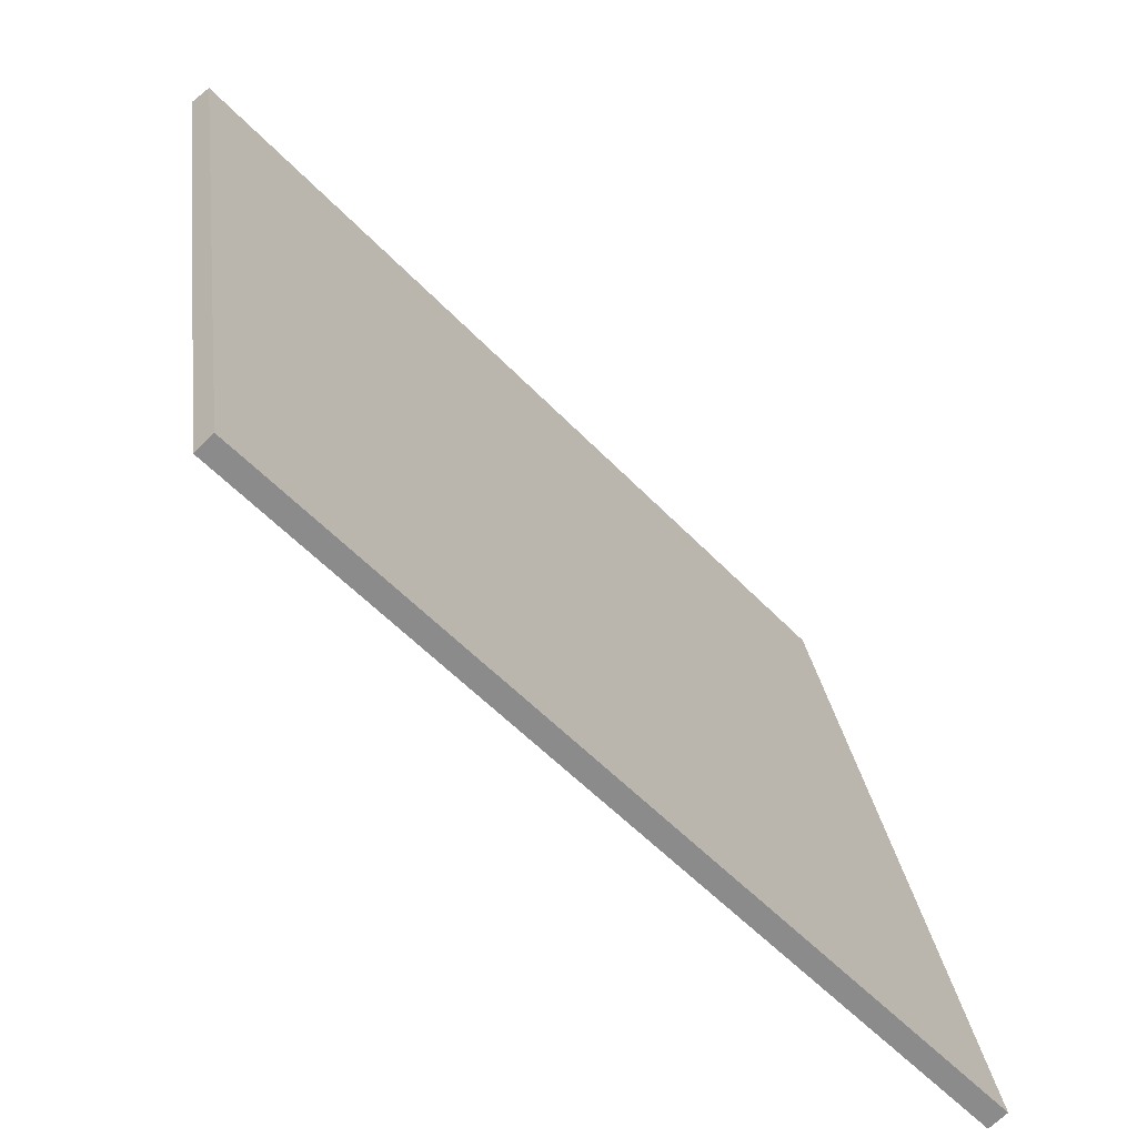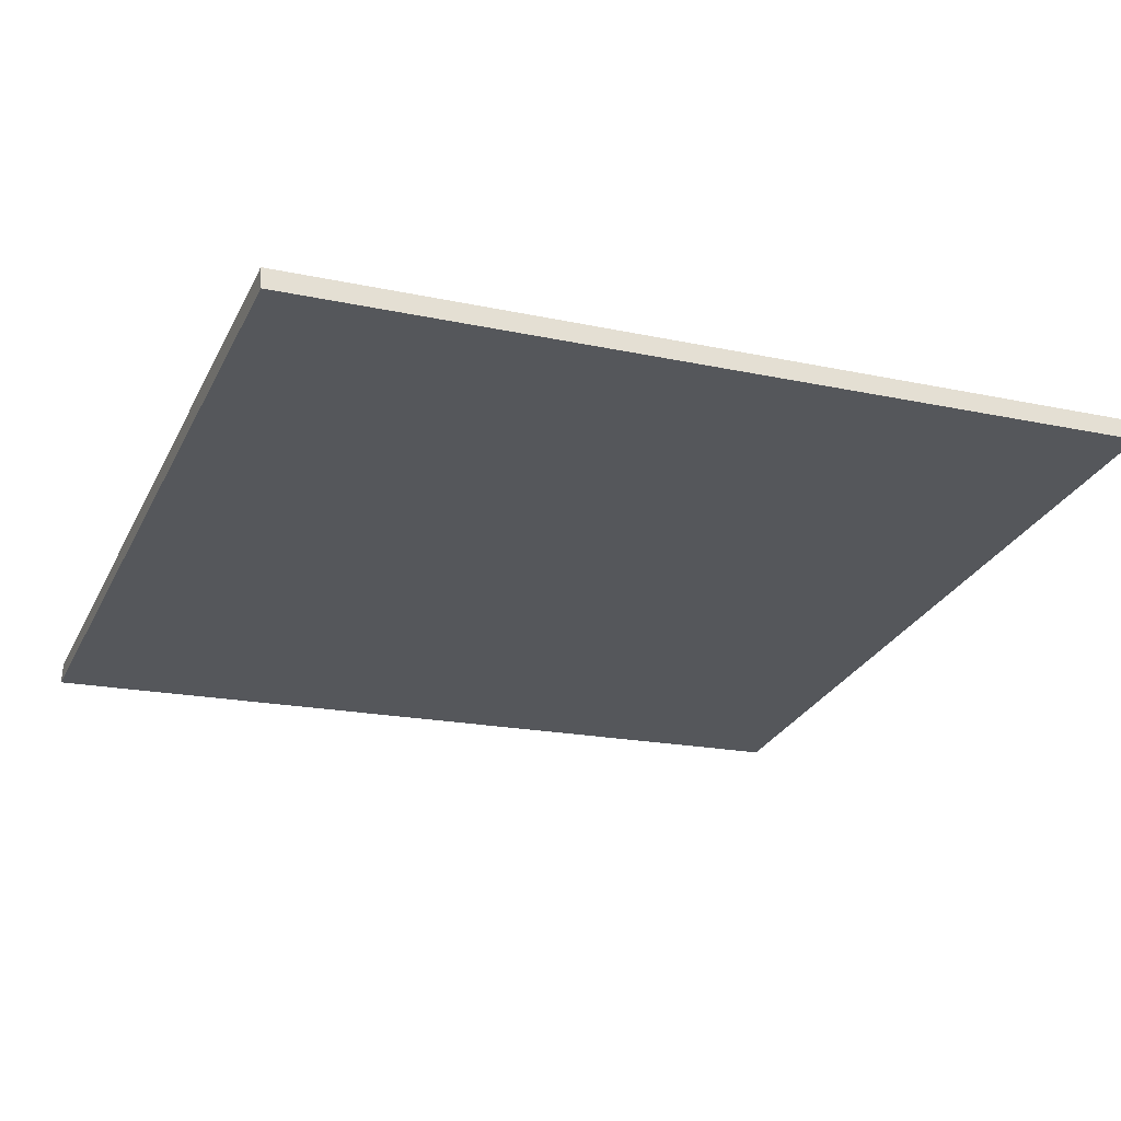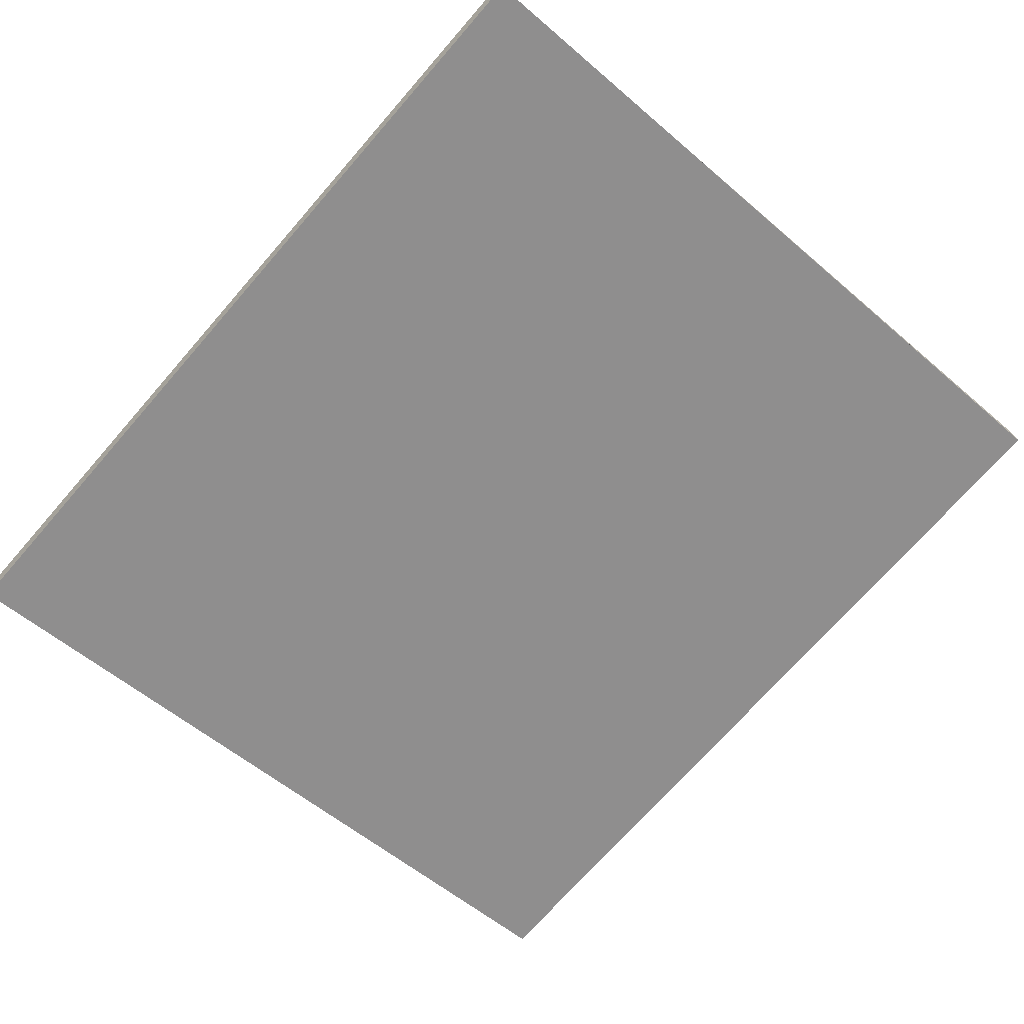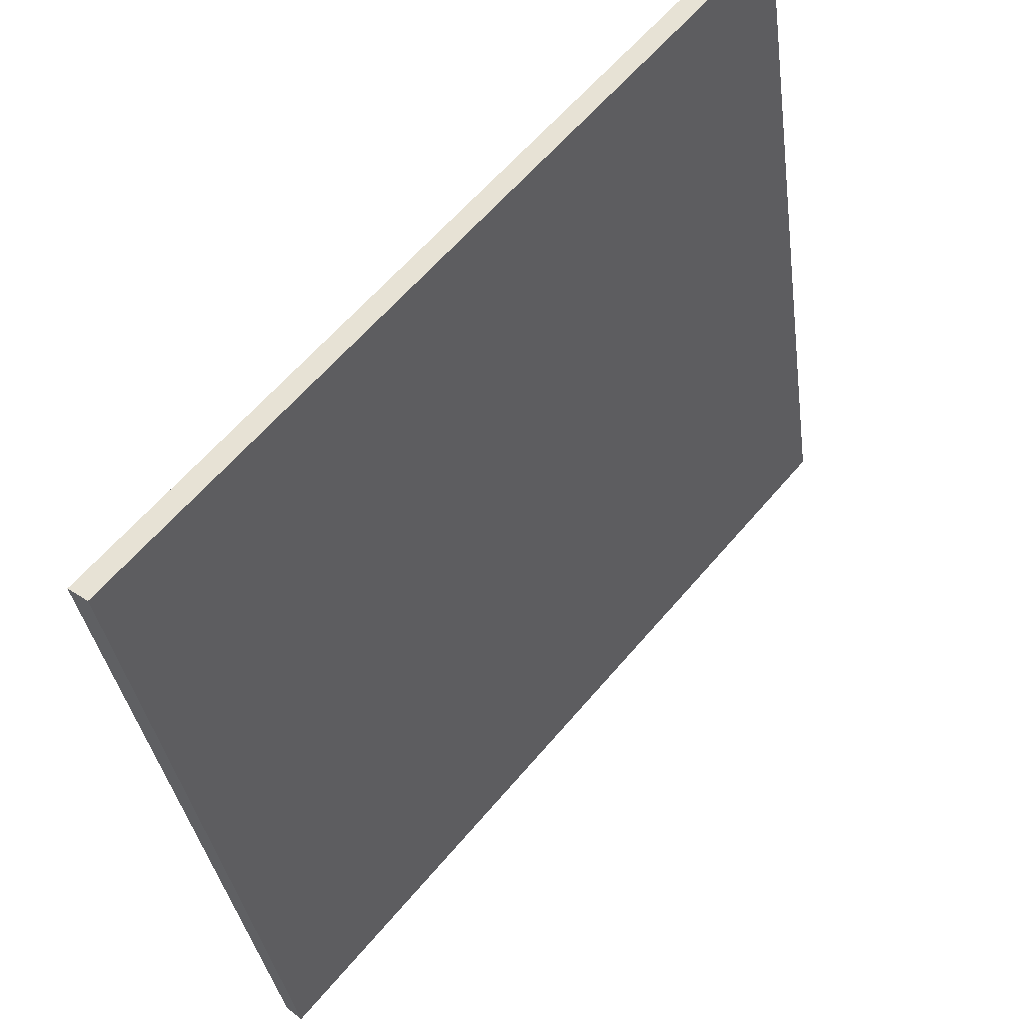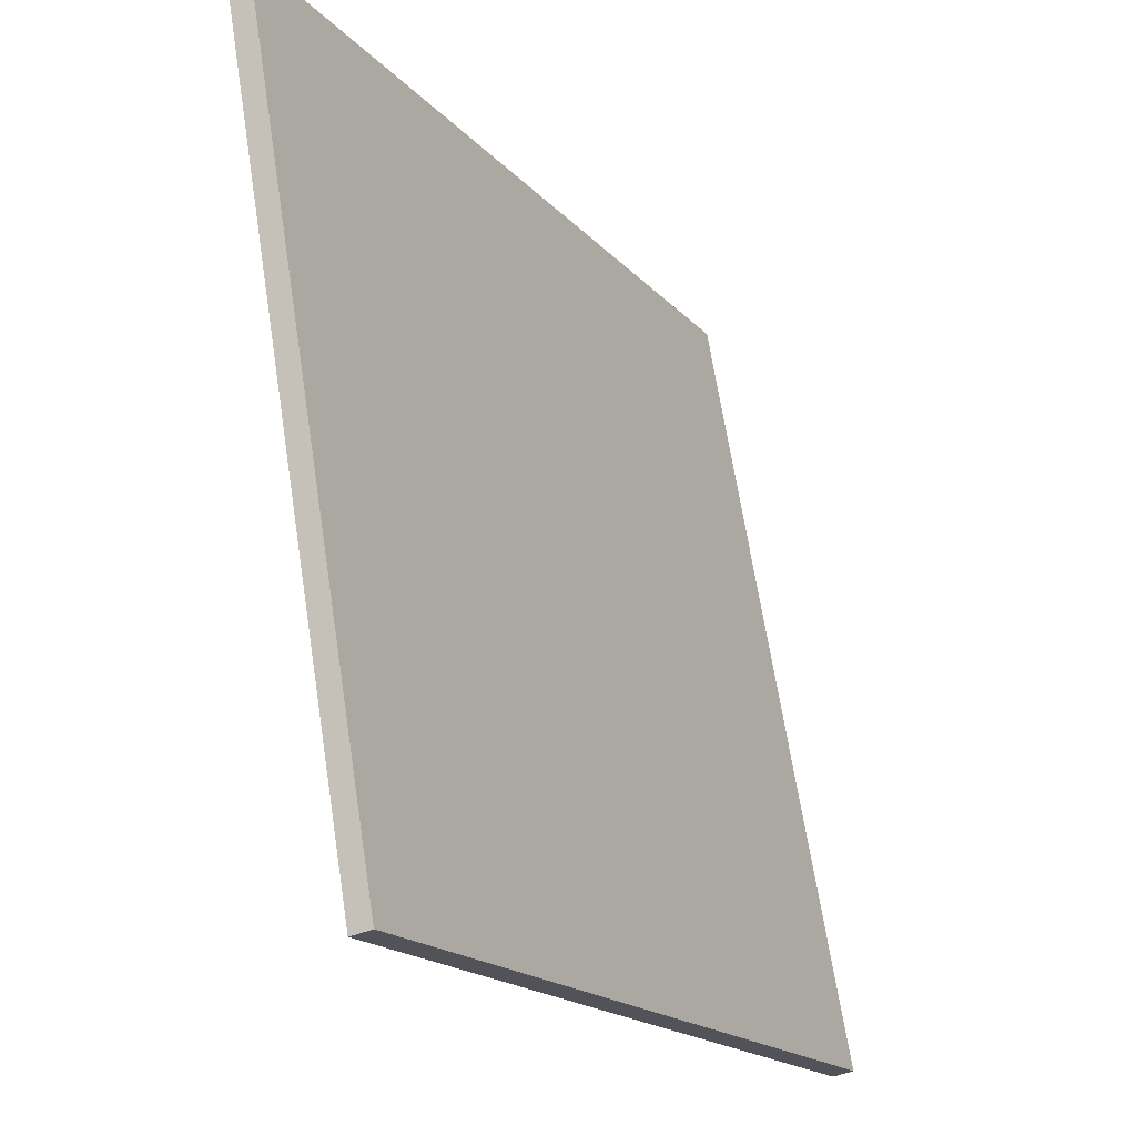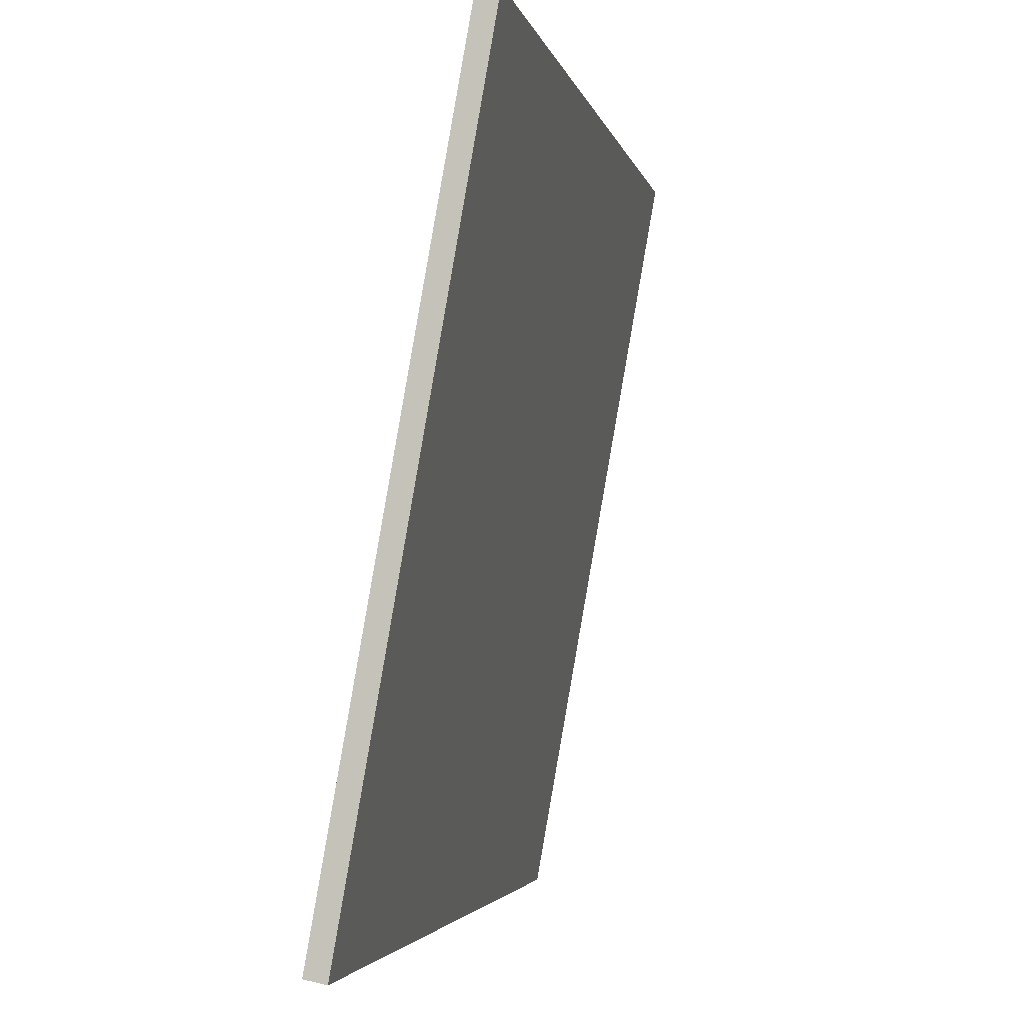
<metadata>
{"format":"obj","ext":"obj","renderer":"f3d","projection":"perspective","resolution":1024,"background":"white","views":[{"elev":-56.1,"azim":132.8,"up":"+Z"},{"elev":-18.1,"azim":156.9,"up":"+Y"},{"elev":-71.2,"azim":48.9,"up":"+Y"},{"elev":61.3,"azim":130.0,"up":"+Z"},{"elev":-17.9,"azim":117.6,"up":"+Z"},{"elev":-3.3,"azim":-78.5,"up":"+Z"}]}
</metadata>
<code>
o Plane
v -3.752 2.422 -1.708
v 4.207 2.427 -1.712
v 4.223 3.697 -8.941
v -3.757 3.7 -8.935
v 4.223 2.233 -1.741
v 4.207 2.427 -1.712
v -3.752 2.422 -1.708
v -3.752 2.233 -1.741
v -3.757 3.7 -8.935
v -3.752 3.509 -8.974
v 4.223 3.509 -8.974
v 4.223 3.697 -8.941
f 1 2 3 4
f 5 6 7 8
f 8 7 9 10
f 10 11 5 8
f 11 12 6 5
f 10 9 12 11

</code>
